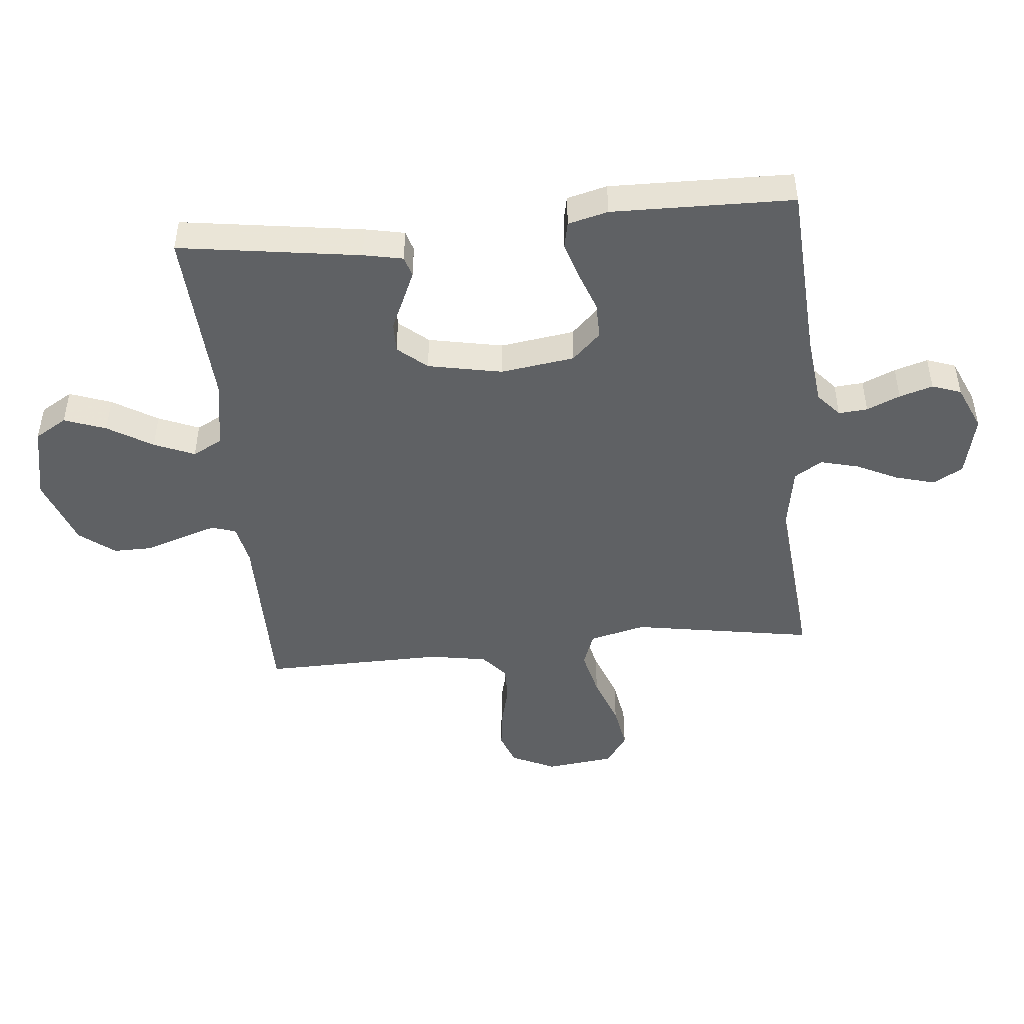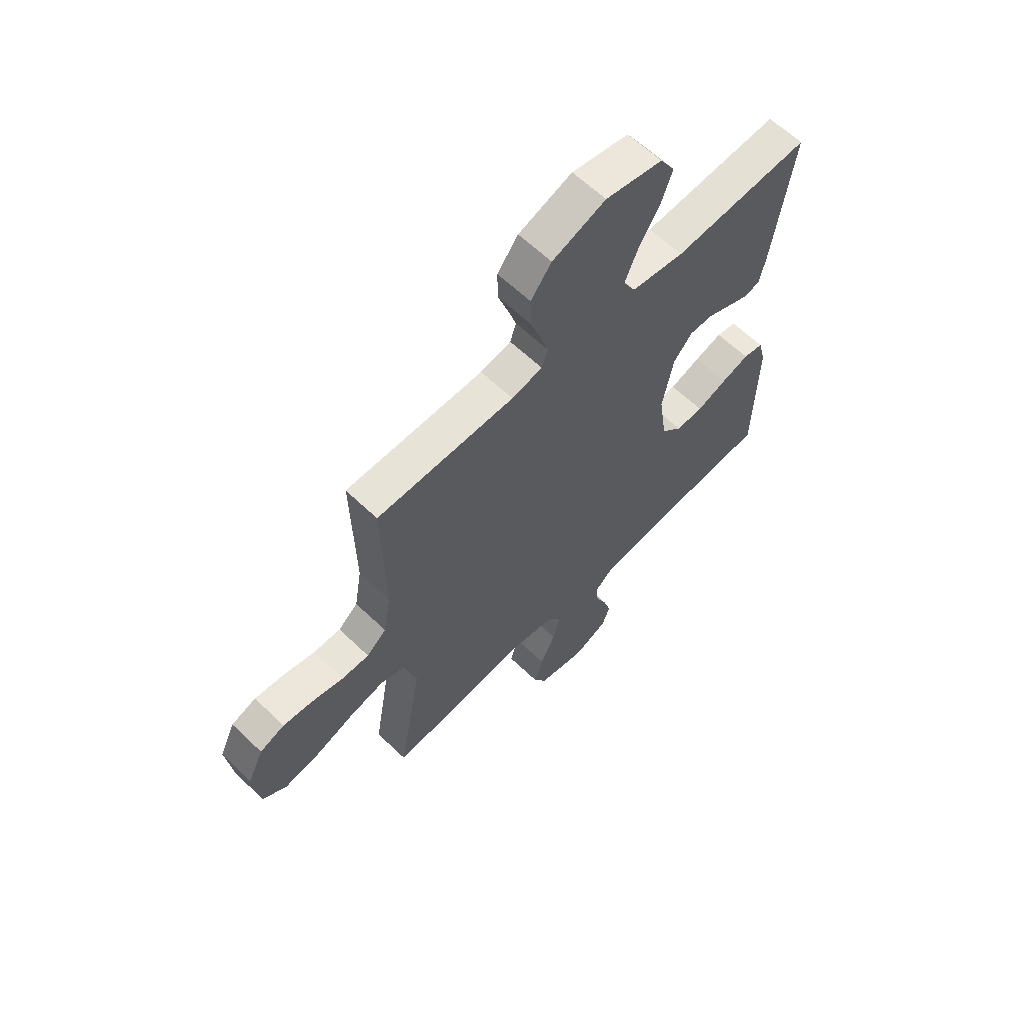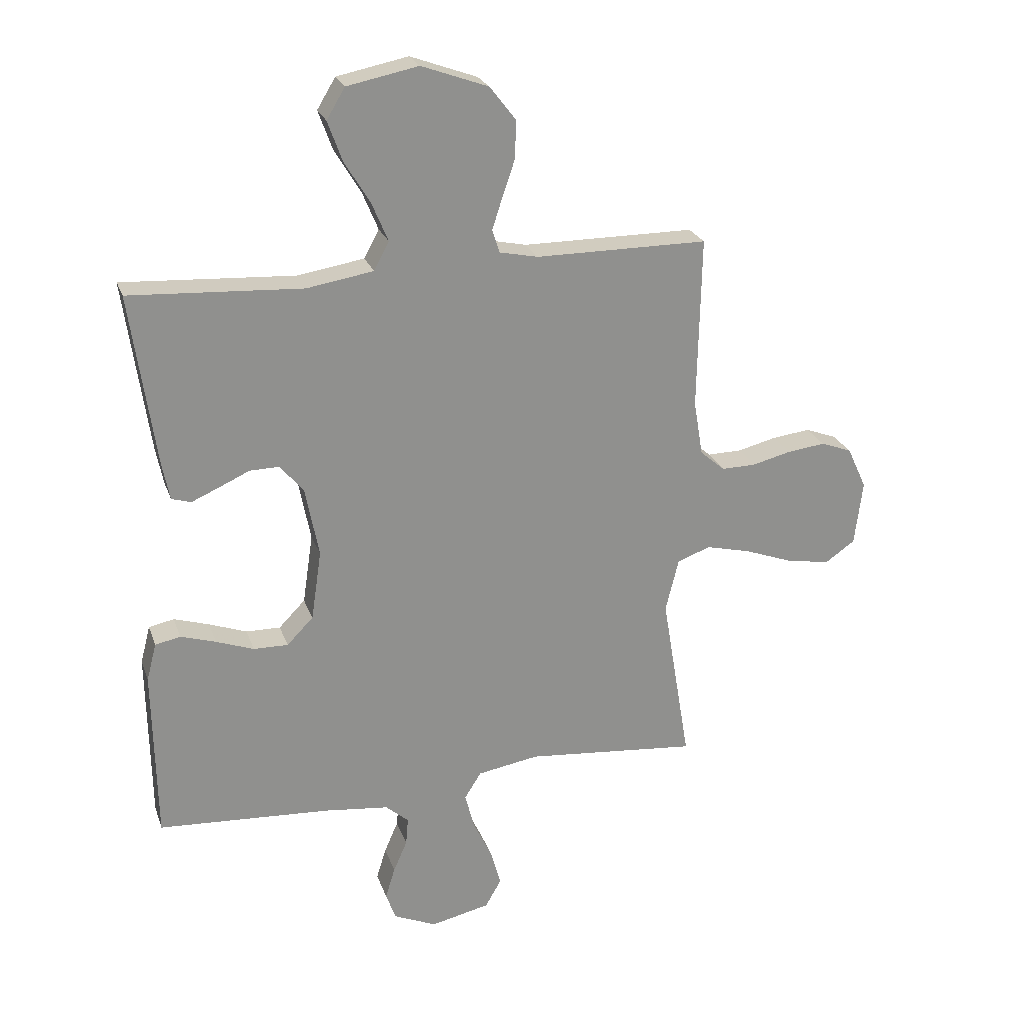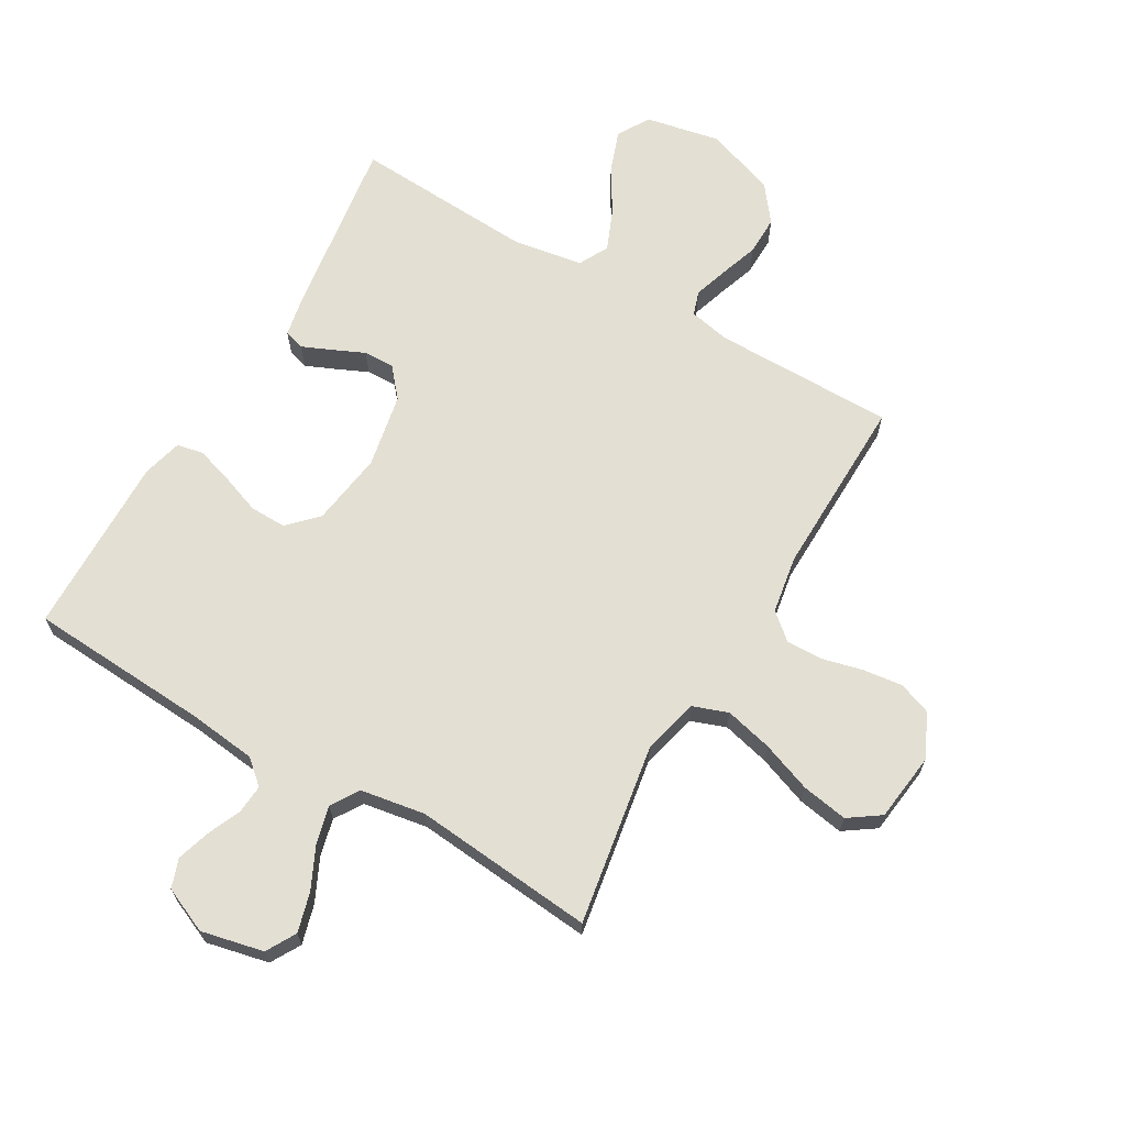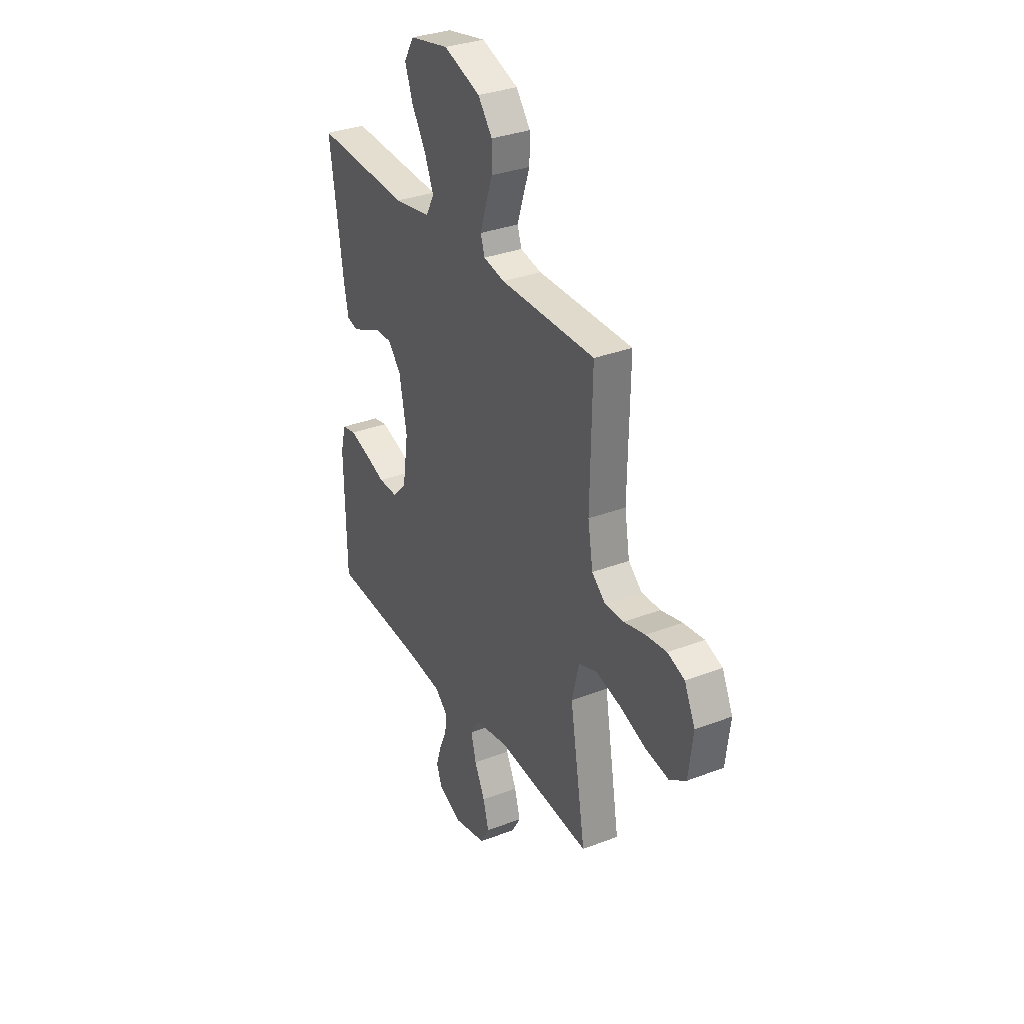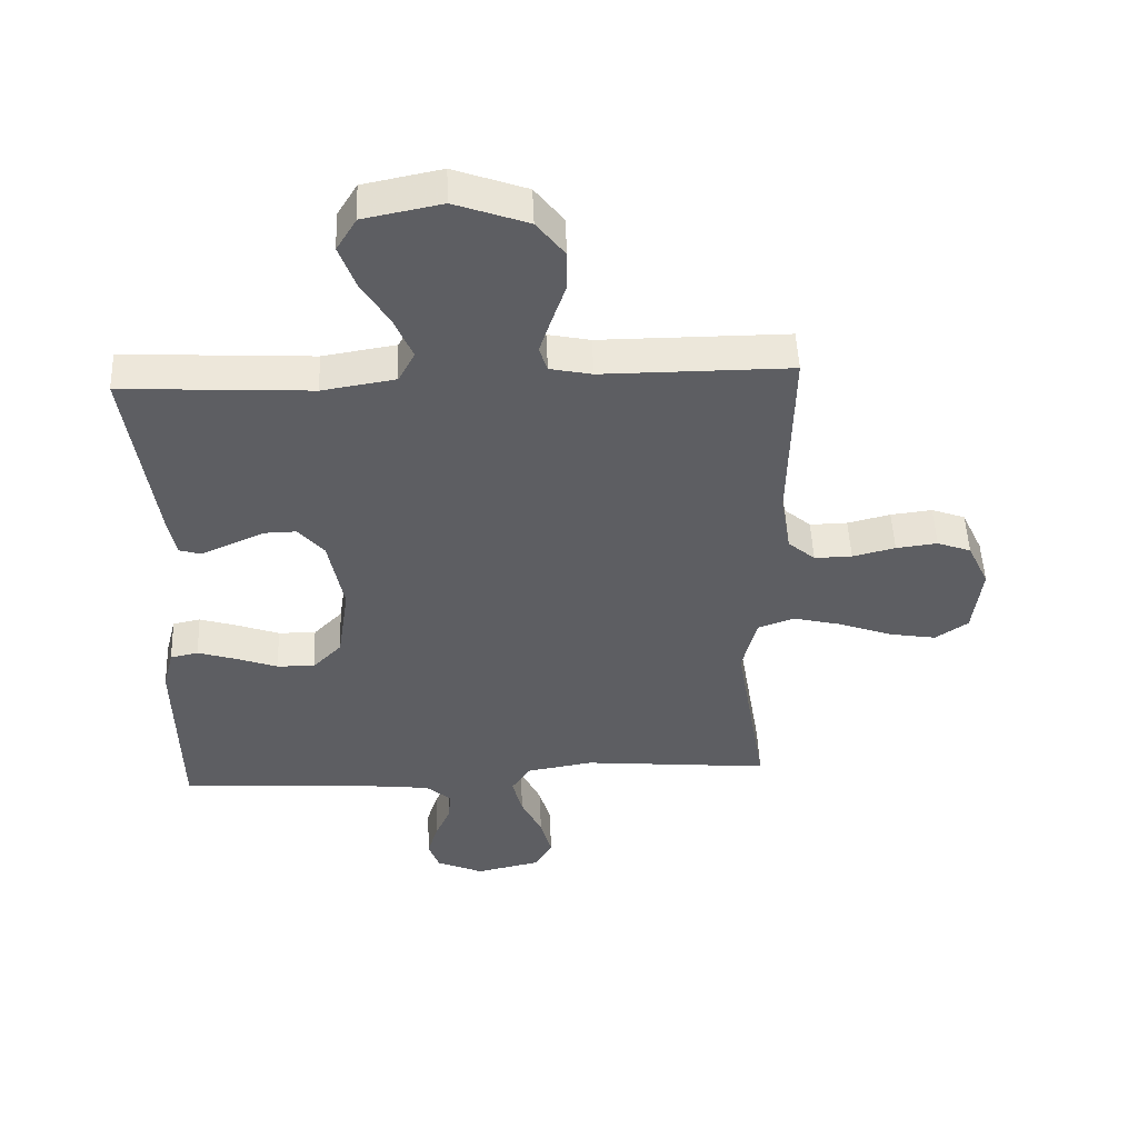
<metadata>
{"format":"obj","ext":"obj","renderer":"f3d","projection":"perspective","resolution":1024,"background":"white","views":[{"elev":-46.7,"azim":95.4,"up":"+Y"},{"elev":62.3,"azim":-45.8,"up":"+Z"},{"elev":24.2,"azim":163.2,"up":"+Z"},{"elev":66.9,"azim":-149.8,"up":"+Y"},{"elev":32.5,"azim":-118.2,"up":"+Z"},{"elev":50.3,"azim":177.6,"up":"+Z"}]}
</metadata>
<code>
v 0.5 0.07 -0.5
v 0.2 0.07 -0.518
v 0.087 0.07 -0.531
v 0.047 0.07 -0.566
v 0.051 0.07 -0.614
v 0.075 0.07 -0.669
v 0.092 0.07 -0.724
v 0.075 0.07 -0.772
v 0 0.07 -0.805
v -0.103 0.07 -0.782
v -0.131 0.07 -0.733
v -0.113 0.07 -0.668
v -0.08 0.07 -0.599
v -0.064 0.07 -0.536
v -0.093 0.07 -0.49
v -0.2 0.07 -0.472
v -0.5 0.07 -0.5
v -0.45 0.07 -0.2
v -0.473 0.07 -0.107
v -0.531 0.07 -0.086
v -0.609 0.07 -0.105
v -0.693 0.07 -0.136
v -0.769 0.07 -0.149
v -0.821 0.07 -0.113
v -0.835 0.07 0
v -0.801 0.07 0.073
v -0.747 0.07 0.093
v -0.681 0.07 0.085
v -0.613 0.07 0.068
v -0.553 0.07 0.067
v -0.51 0.07 0.104
v -0.494 0.07 0.2
v -0.5 0.07 0.5
v -0.2 0.07 0.5
v -0.133 0.07 0.514
v -0.12 0.07 0.554
v -0.138 0.07 0.61
v -0.16 0.07 0.674
v -0.161 0.07 0.739
v -0.116 0.07 0.797
v 0 0.07 0.839
v 0.124 0.07 0.814
v 0.156 0.07 0.761
v 0.131 0.07 0.692
v 0.086 0.07 0.618
v 0.058 0.07 0.551
v 0.084 0.07 0.502
v 0.2 0.07 0.483
v 0.5 0.07 0.5
v 0.457 0.07 0.2
v 0.444 0.07 0.135
v 0.41 0.07 0.125
v 0.362 0.07 0.146
v 0.309 0.07 0.17
v 0.258 0.07 0.171
v 0.217 0.07 0.123
v 0.193 0.07 0
v 0.211 0.07 -0.122
v 0.257 0.07 -0.169
v 0.317 0.07 -0.168
v 0.383 0.07 -0.144
v 0.444 0.07 -0.125
v 0.488 0.07 -0.134
v 0.505 0.07 -0.2
v 0.5 0 -0.5
v 0.2 0 -0.518
v 0.087 0 -0.531
v 0.047 0 -0.566
v 0.051 0 -0.614
v 0.075 0 -0.669
v 0.092 0 -0.724
v 0.075 0 -0.772
v 0 0 -0.805
v -0.103 0 -0.782
v -0.131 0 -0.733
v -0.113 0 -0.668
v -0.08 0 -0.599
v -0.064 0 -0.536
v -0.093 0 -0.49
v -0.2 0 -0.472
v -0.5 0 -0.5
v -0.45 0 -0.2
v -0.473 0 -0.107
v -0.531 0 -0.086
v -0.609 0 -0.105
v -0.693 0 -0.136
v -0.769 0 -0.149
v -0.821 0 -0.113
v -0.835 0 0
v -0.801 0 0.073
v -0.747 0 0.093
v -0.681 0 0.085
v -0.613 0 0.068
v -0.553 0 0.067
v -0.51 0 0.104
v -0.494 0 0.2
v -0.5 0 0.5
v -0.2 0 0.5
v -0.133 0 0.514
v -0.12 0 0.554
v -0.138 0 0.61
v -0.16 0 0.674
v -0.161 0 0.739
v -0.116 0 0.797
v 0 0 0.839
v 0.124 0 0.814
v 0.156 0 0.761
v 0.131 0 0.692
v 0.086 0 0.618
v 0.058 0 0.551
v 0.084 0 0.502
v 0.2 0 0.483
v 0.5 0 0.5
v 0.457 0 0.2
v 0.444 0 0.135
v 0.41 0 0.125
v 0.362 0 0.146
v 0.309 0 0.17
v 0.258 0 0.171
v 0.217 0 0.123
v 0.193 0 0
v 0.211 0 -0.122
v 0.257 0 -0.169
v 0.317 0 -0.168
v 0.383 0 -0.144
v 0.444 0 -0.125
v 0.488 0 -0.134
v 0.505 0 -0.2
f 64 1 2
f 63 64 2
f 62 63 2
f 61 62 2
f 60 61 2
f 59 60 2 3
f 58 59 3 4
f 57 58 4
f 56 57 4
f 52 53 54
f 51 52 54
f 50 51 54
f 49 50 54
f 48 49 54
f 47 48 54 55
f 46 47 55 56
f 43 44 45
f 42 43 45
f 41 42 45
f 40 41 45
f 39 40 45
f 38 39 45
f 37 38 45
f 36 37 45 46
f 46 56 4
f 36 46 4
f 35 36 4
f 32 33 34
f 35 4 5
f 34 35 5
f 32 34 5
f 31 32 5
f 27 28 29
f 26 27 29
f 25 26 29
f 24 25 29
f 23 24 29
f 22 23 29
f 21 22 29
f 20 21 29 30
f 19 20 30 31
f 16 17 18
f 18 19 31
f 16 18 31
f 15 16 31
f 11 12 13
f 10 11 13
f 9 10 13
f 8 9 13
f 7 8 13
f 6 7 13
f 5 6 13
f 5 13 14
f 15 31 5
f 5 14 15
f 66 65 128
f 66 128 127
f 66 127 126
f 66 126 125
f 66 125 124
f 67 66 124 123
f 68 67 123 122
f 68 122 121
f 68 121 120
f 118 117 116
f 118 116 115
f 118 115 114
f 118 114 113
f 118 113 112
f 119 118 112 111
f 120 119 111 110
f 109 108 107
f 109 107 106
f 109 106 105
f 109 105 104
f 109 104 103
f 109 103 102
f 109 102 101
f 110 109 101 100
f 68 120 110
f 68 110 100
f 68 100 99
f 98 97 96
f 69 68 99
f 69 99 98
f 69 98 96
f 69 96 95
f 93 92 91
f 93 91 90
f 93 90 89
f 93 89 88
f 93 88 87
f 93 87 86
f 93 86 85
f 94 93 85 84
f 95 94 84 83
f 82 81 80
f 95 83 82
f 95 82 80
f 95 80 79
f 77 76 75
f 77 75 74
f 77 74 73
f 77 73 72
f 77 72 71
f 77 71 70
f 77 70 69
f 78 77 69
f 69 95 79
f 79 78 69
f 1 65 66 2
f 2 66 67 3
f 3 67 68 4
f 4 68 69 5
f 5 69 70 6
f 6 70 71 7
f 7 71 72 8
f 8 72 73 9
f 9 73 74 10
f 10 74 75 11
f 11 75 76 12
f 12 76 77 13
f 13 77 78 14
f 14 78 79 15
f 15 79 80 16
f 16 80 81 17
f 17 81 82 18
f 18 82 83 19
f 19 83 84 20
f 20 84 85 21
f 21 85 86 22
f 22 86 87 23
f 23 87 88 24
f 24 88 89 25
f 25 89 90 26
f 26 90 91 27
f 27 91 92 28
f 28 92 93 29
f 29 93 94 30
f 30 94 95 31
f 31 95 96 32
f 32 96 97 33
f 33 97 98 34
f 34 98 99 35
f 35 99 100 36
f 36 100 101 37
f 37 101 102 38
f 38 102 103 39
f 39 103 104 40
f 40 104 105 41
f 41 105 106 42
f 42 106 107 43
f 43 107 108 44
f 44 108 109 45
f 45 109 110 46
f 46 110 111 47
f 47 111 112 48
f 48 112 113 49
f 49 113 114 50
f 50 114 115 51
f 51 115 116 52
f 52 116 117 53
f 53 117 118 54
f 54 118 119 55
f 55 119 120 56
f 56 120 121 57
f 57 121 122 58
f 58 122 123 59
f 59 123 124 60
f 60 124 125 61
f 61 125 126 62
f 62 126 127 63
f 63 127 128 64
f 64 128 65 1

</code>
